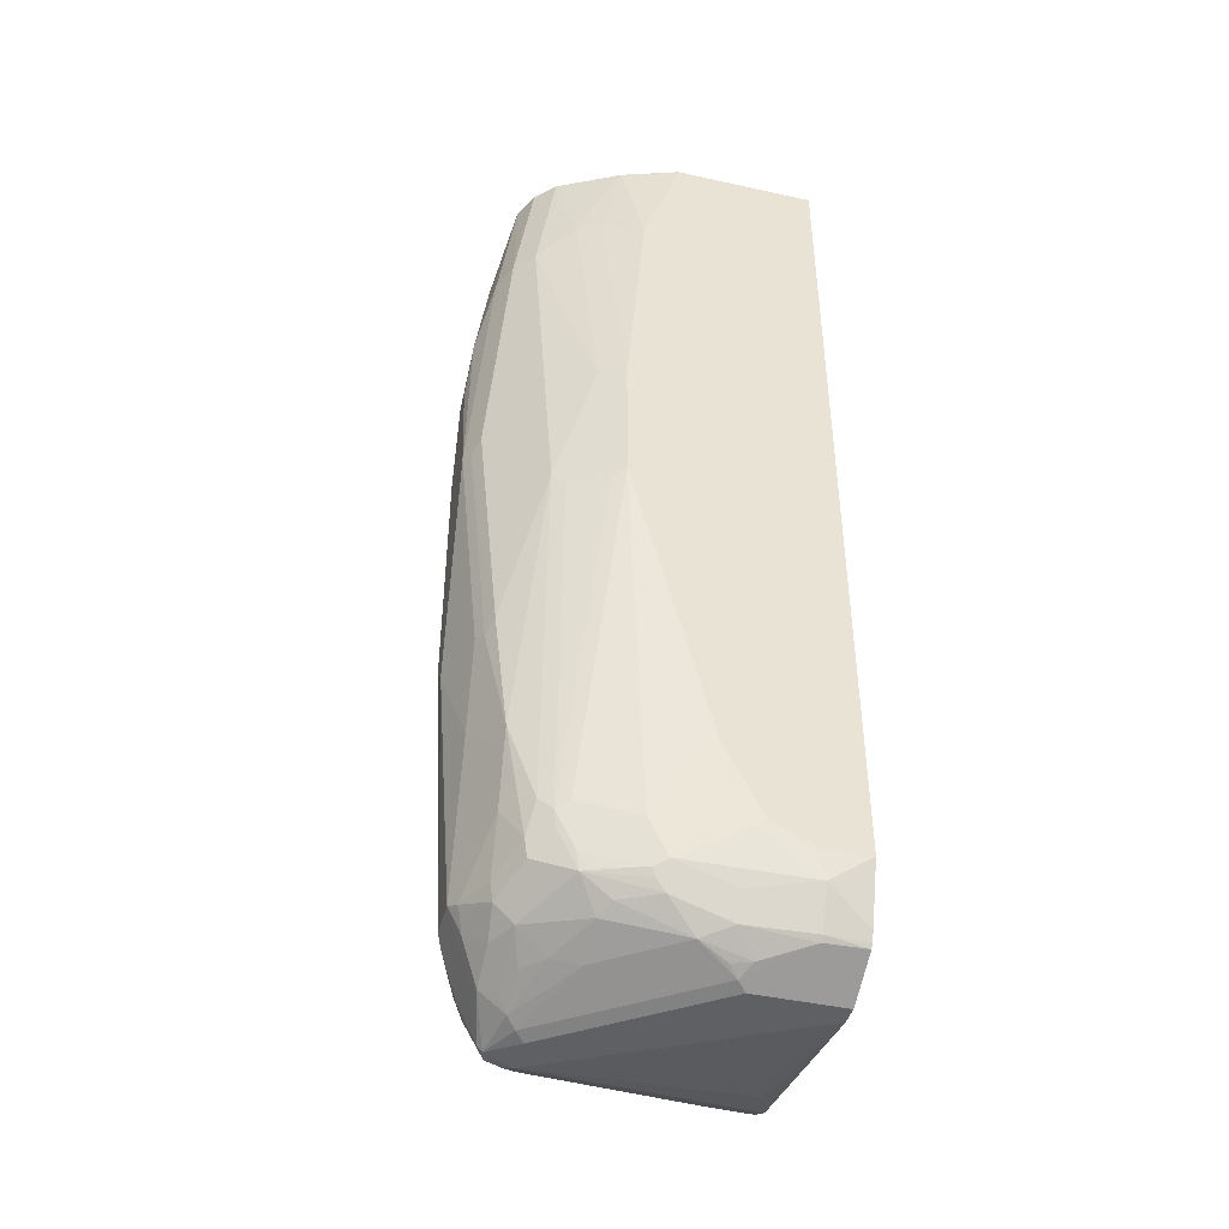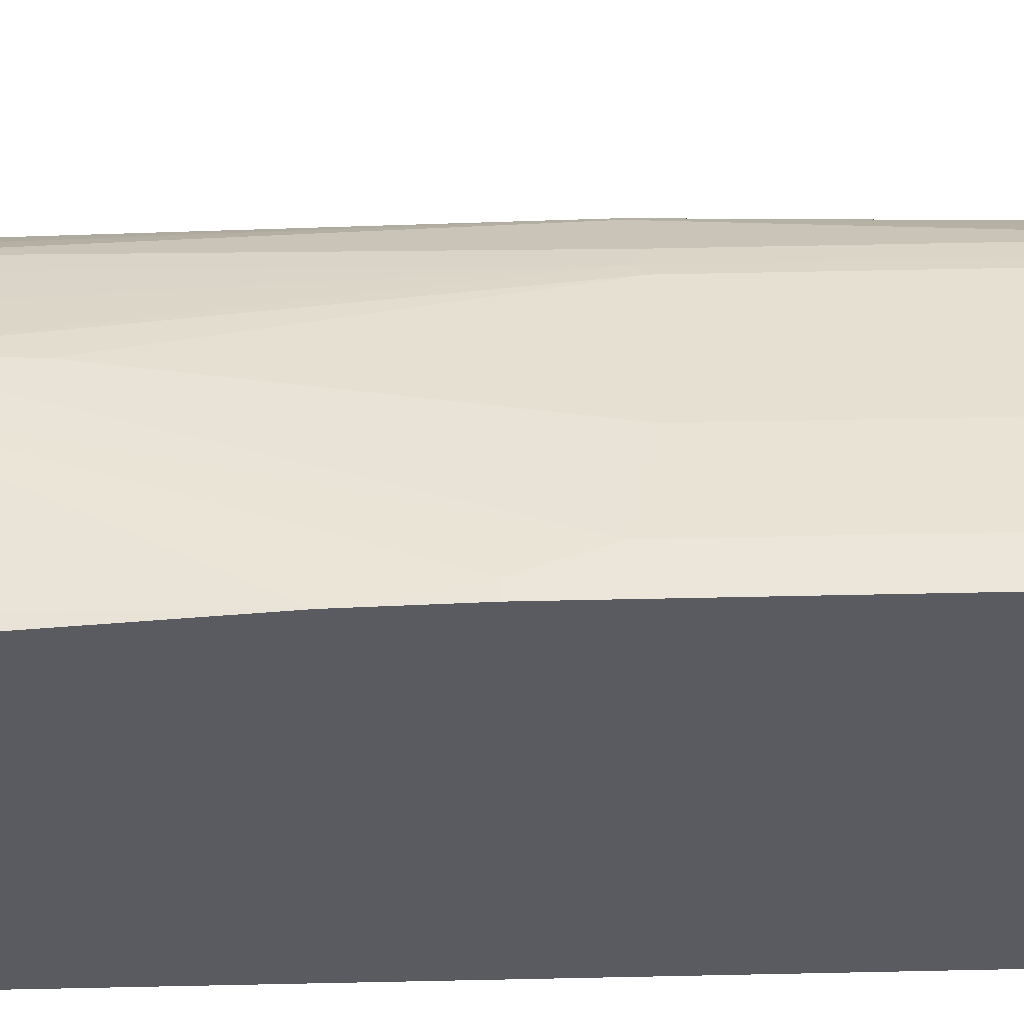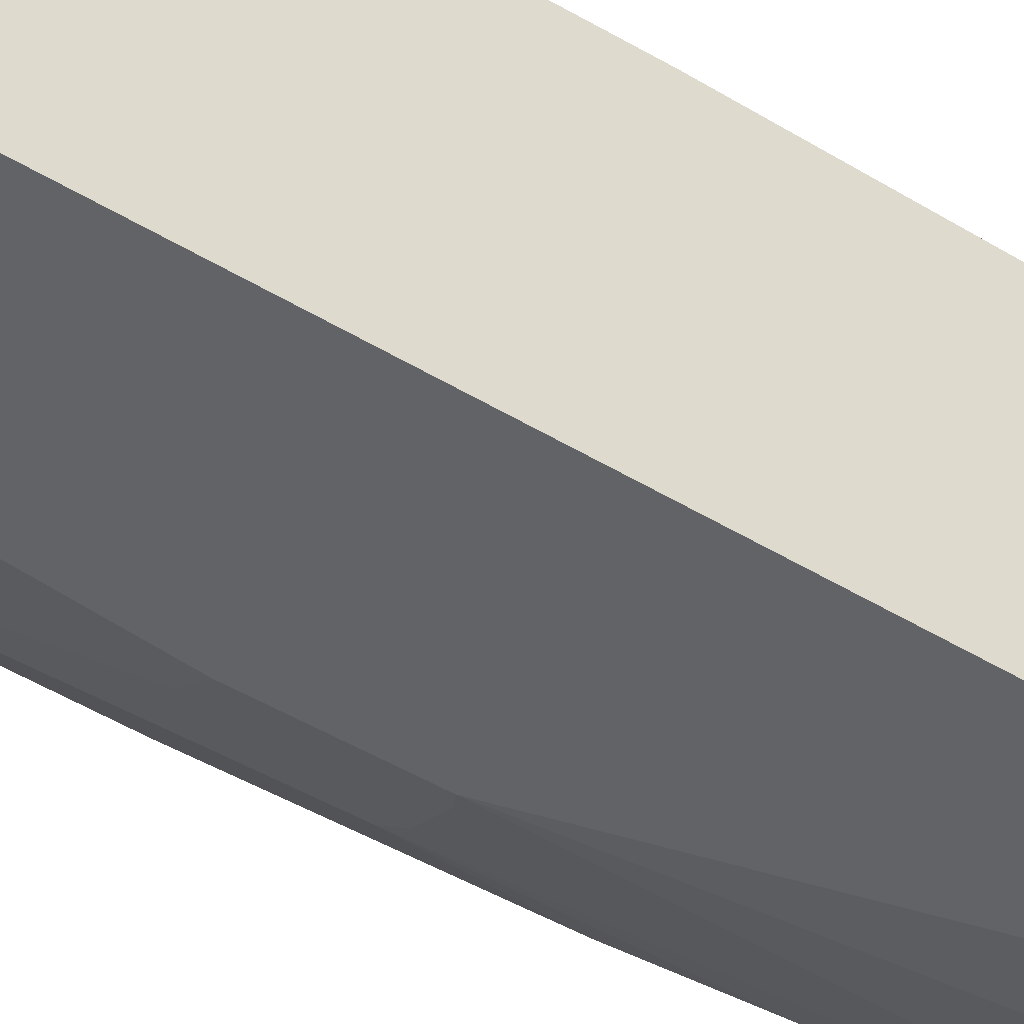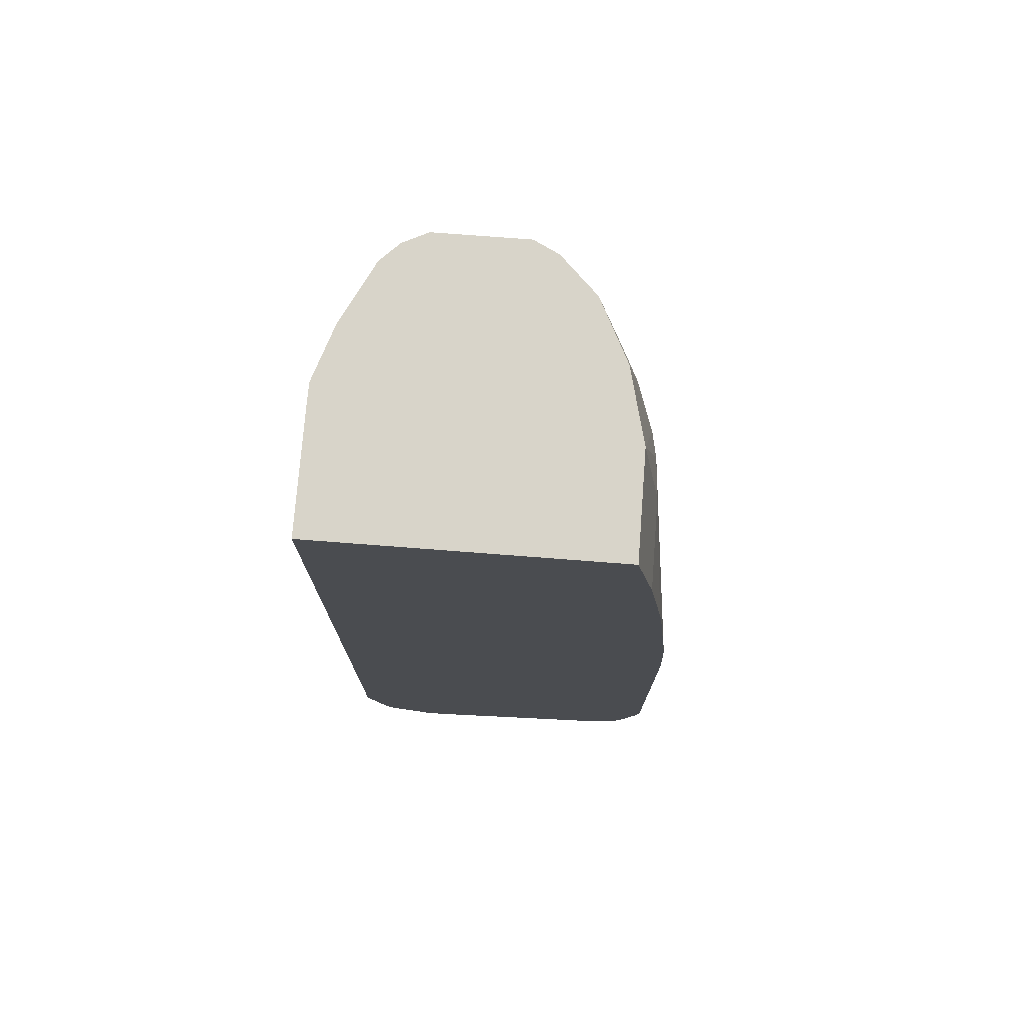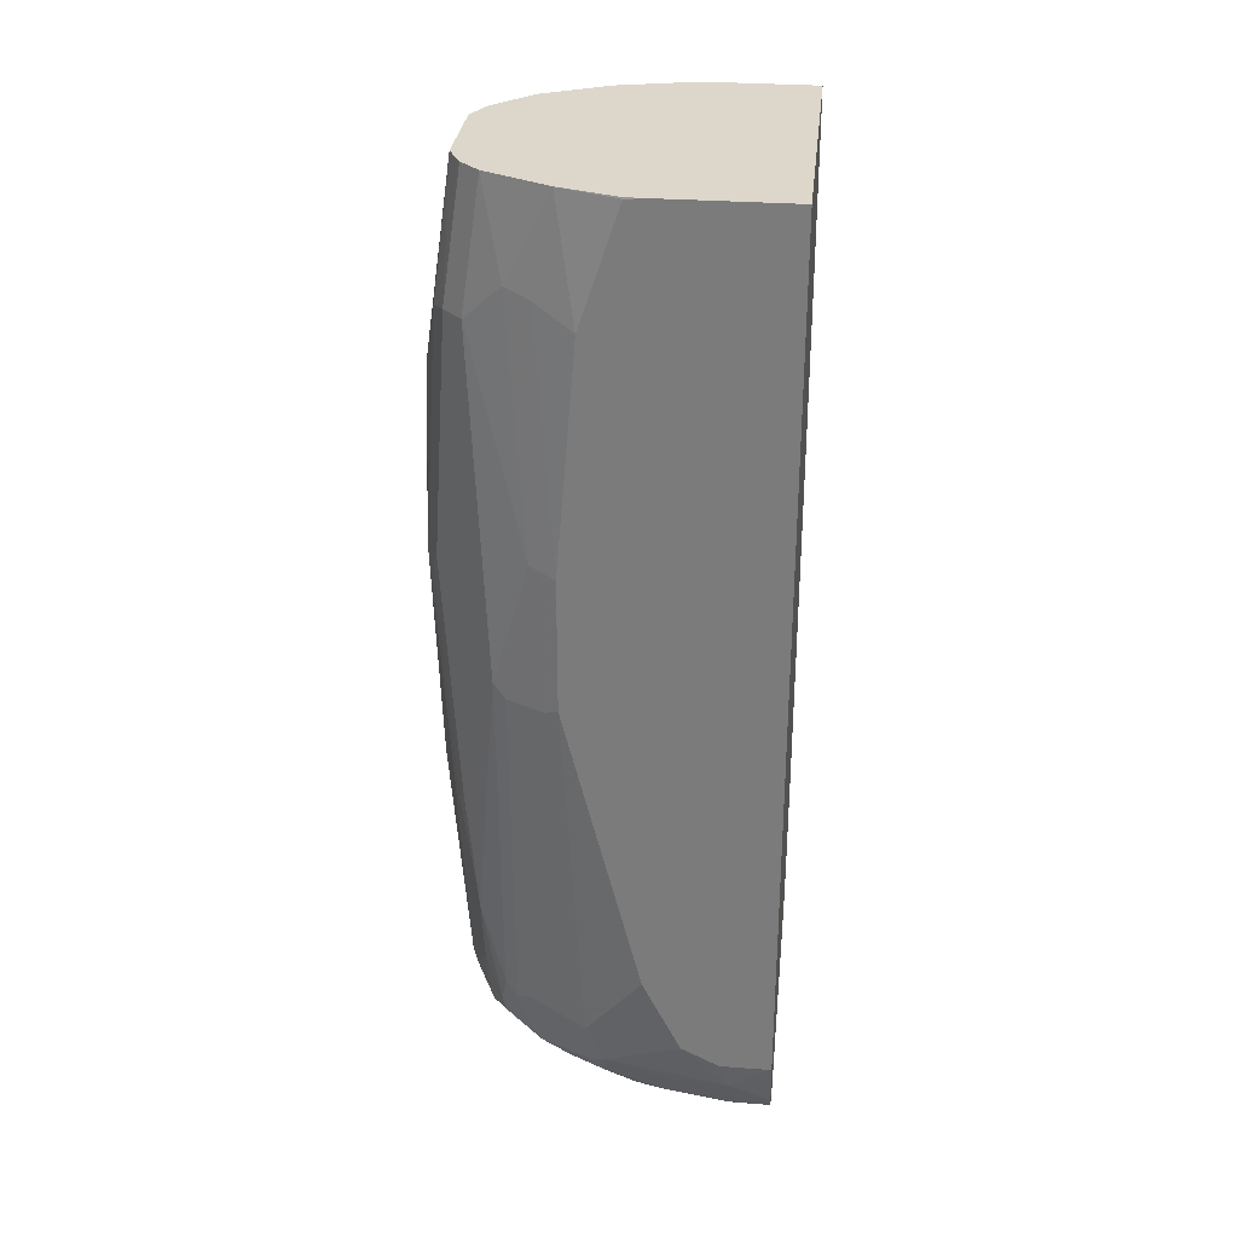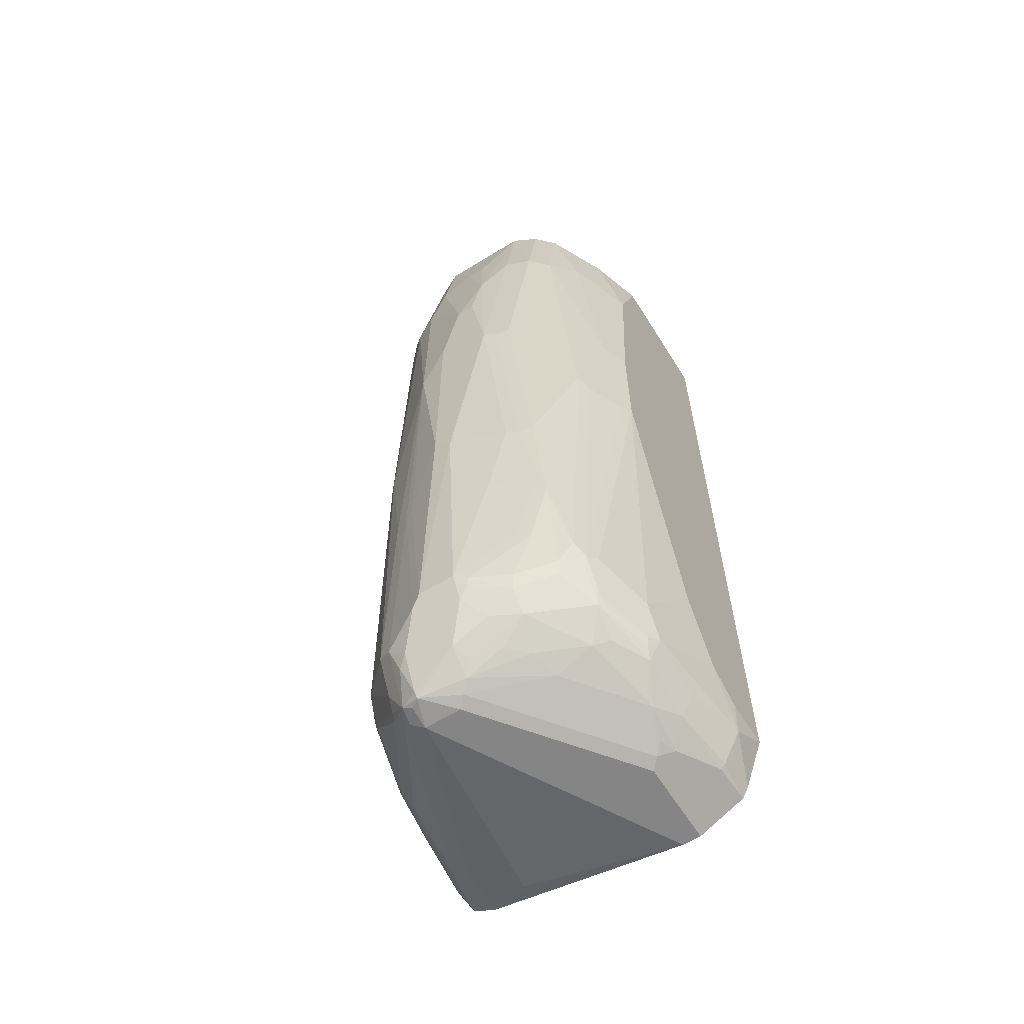
<metadata>
{"format":"obj","ext":"obj","renderer":"f3d","projection":"perspective","resolution":1024,"background":"white","views":[{"elev":-43.5,"azim":-14.6,"up":"+Z"},{"elev":56.3,"azim":88.7,"up":"+Y"},{"elev":-50.9,"azim":56.9,"up":"+Y"},{"elev":75.1,"azim":94.4,"up":"+Z"},{"elev":30.6,"azim":6.1,"up":"+Z"},{"elev":-61.9,"azim":-58.0,"up":"+Z"}]}
</metadata>
<code>
v -0.2904 0.1244 -0.6874
v -0.2904 0.1231 -0.6933
v -0.3556 0.1067 -0.7289
v -0.3022 0.1244 -0.6756
v -0.2904 0.1244 -0.3556
v -0.2904 0.12 -0.7074
v -0.3022 0.1067 -0.7467
v -0.4267 0.08887 -0.7467
v -0.3911 0.1067 -0.6756
v -0.32 0.1244 -0.5867
v -0.3022 0.1244 -0.3556
v -0.2904 0.1215 -0.2785
v -0.2904 0.1067 -0.7467
v -0.3082 0.1007 -0.7585
v -0.4326 0.08295 -0.7585
v -0.5 0.06665 -0.7467
v -0.4978 0.07108 -0.7289
v -0.4445 0.08887 -0.6578
v -0.3911 0.1067 -0.4267
v -0.32 0.1244 -0.4089
v -0.4267 0.08887 -0.05337
v -0.3022 0.1067 -0.1245
v -0.2904 0.1067 -0.1245
v -0.2904 0.09479 -0.7703
v -0.2963 0.09479 -0.7703
v -0.4208 0.07703 -0.7703
v -0.5022 0.06222 -0.7556
v -0.5215 0.02962 -0.7941
v -0.5215 0.05924 -0.7289
v -0.5067 0.06665 -0.72
v -0.4978 0.07108 -0.4267
v -0.4445 0.08887 -0.16
v -0.4533 0.08444 -0.06226
v -0.3911 0.07108 0.09037
v -0.3911 0.08887 -0.01781
v -0.3733 0.08887 -3.385e-05
v -0.2904 0.1037 -0.1008
v -0.2904 0.07108 -0.7822
v -0.3082 0.08295 -0.7763
v -0.3437 0.08295 -0.7763
v -0.5096 0.0237 -0.8059
v -0.5289 0.02664 -0.7911
v -0.5393 0.0237 -0.7822
v -0.5378 0.008887 -0.8089
v -0.557 0.0237 -0.7467
v -0.56 0.03111 -0.4178
v -0.5215 0.05924 -0.4267
v -0.5067 0.06665 -0.4178
v -0.4889 0.06665 -0.0267
v -0.4622 0.05333 0.09037
v -0.2904 0.07108 0.09037
v -0.2904 0.08887 -3.385e-05
v -0.3378 0.07108 -0.7822
v -0.2904 -0.1244 -0.8178
v -0.2934 0.02664 -0.7911
v -0.3022 0.0237 -0.7941
v -0.3082 0.02962 -0.7941
v -0.5156 -6.96e-06 -0.8178
v -0.5215 0.01183 -0.8118
v -0.5356 -6.96e-06 -0.8134
v -0.5422 -0.008901 -0.8134
v -0.5467 -0.008901 -0.8089
v -0.5578 -6.96e-06 -0.7822
v -0.5644 0.008887 -0.7556
v -0.5748 0.005912 -0.5511
v -0.5644 0.02664 -0.4178
v -0.557 0.0237 -0.03559
v -0.5393 0.04146 -0.03559
v -0.5244 0.04886 -0.0267
v -0.5215 0.0237 0.09037
v -0.4741 0.04741 0.09037
v -0.2904 -0.2133 0.09037
v -0.2904 -0.1422 -0.8178
v -0.5156 -0.03558 -0.8178
v -0.5244 -0.04445 -0.8134
v -0.5333 -0.05331 -0.8067
v -0.557 -0.05331 -0.7881
v -0.5644 -0.008901 -0.7734
v -0.5689 -0.05331 -0.7645
v -0.5822 -0.02669 -0.7378
v -0.5822 -0.008901 -0.56
v -0.6 -0.02669 -0.2934
v -0.5748 0.005912 -0.07115
v -0.557 -0.01188 0.09037
v -0.5467 0.008887 0.06219
v -0.5422 0.01332 0.06219
v -0.2904 -0.2133 -0.7289
v -0.4089 -0.2133 0.09037
v -0.3823 -0.1511 -0.8134
v -0.3733 -0.1422 -0.8178
v -0.2904 -0.158 -0.8099
v -0.2934 -0.1867 -0.7956
v -0.4178 -0.1689 -0.7956
v -0.4889 -0.1155 -0.7956
v -0.5156 -0.1066 -0.7889
v -0.5333 -0.08888 -0.7889
v -0.5422 -0.0622 -0.7956
v -0.557 -0.08888 -0.7703
v -0.5748 -0.0711 -0.7526
v -0.5867 -0.0711 -0.7289
v -0.5867 -0.03558 -0.7289
v -0.5867 -0.0178 -0.5511
v -0.6044 -0.05331 -0.2489
v -0.6044 -0.0711 -0.16
v -0.5867 -0.0178 -0.07115
v -0.6044 -0.05331 -0.48
v -0.5689 -0.03558 0.09037
v -0.563 -0.02371 0.09037
v -0.3378 -0.2133 -0.7289
v -0.3289 -0.2089 -0.7556
v -0.2904 -0.1941 -0.783
v -0.4264 -0.213 0.09037
v -0.4267 -0.2133 0.08886
v -0.3733 -0.1659 -0.8059
v -0.3911 -0.16 -0.8067
v -0.3289 -0.1867 -0.7956
v -0.2904 -0.1876 -0.795
v -0.3911 -0.1837 -0.7881
v -0.4445 -0.1837 -0.7703
v -0.48 -0.1659 -0.7703
v -0.4889 -0.1511 -0.7778
v -0.5422 -0.1155 -0.7689
v -0.5422 -0.09778 -0.7778
v -0.56 -0.1155 -0.7511
v -0.5778 -0.07999 -0.7422
v -0.5807 -0.08293 -0.7348
v -0.563 -0.1363 -0.6814
v -0.5689 -0.1244 -0.6756
v -0.5689 -0.1422 -0.6044
v -0.5867 -0.1066 -0.5867
v -0.6044 -0.0711 -0.4978
v -0.6044 -0.08888 -0.16
v -0.6 -0.09778 -0.09782
v -0.5867 -0.03558 -0.01781
v -0.5867 -0.0711 -3.385e-05
v -0.5689 -0.1244 0.09037
v -0.3733 -0.2133 -0.7111
v -0.3289 -0.1911 -0.7911
v -0.2904 -0.1901 -0.7909
v -0.4445 -0.1956 -0.7467
v -0.3911 -0.1956 -0.7645
v -0.48 -0.1956 0.09037
v -0.4622 -0.2133 -0.01781
v -0.3911 -0.1896 -0.7763
v -0.4445 -0.1896 -0.7585
v -0.4533 -0.1867 -0.76
v -0.5067 -0.1689 -0.7511
v -0.5244 -0.1511 -0.7511
v -0.5422 -0.1511 -0.7333
v -0.5452 -0.1541 -0.717
v -0.563 -0.1185 -0.7348
v -0.563 -0.1541 -0.6103
v -0.5807 -0.1363 -0.5036
v -0.5867 -0.1244 -0.4978
v -0.6044 -0.1066 -0.2667
v -0.5867 -0.1244 -0.03559
v -0.5867 -0.08888 -3.385e-05
v -0.5682 -0.1259 0.09037
v -0.5748 -0.1481 -0.02964
v -0.4089 -0.2133 -0.64
v -0.4978 -0.1778 -0.7289
v -0.5096 -0.1718 -0.7348
v -0.4563 -0.1896 -0.7526
v -0.4622 -0.1956 -0.7111
v -0.5156 -0.1778 -0.6933
v -0.4919 -0.1896 0.09037
v -0.5215 -0.1837 0.005922
v -0.4978 -0.1956 -3.385e-05
v -0.48 -0.2133 -0.2312
v -0.4978 -0.1733 -0.7489
v -0.5244 -0.1689 -0.7156
v -0.5274 -0.1718 -0.6992
v -0.5393 -0.1659 -0.6874
v -0.5748 -0.1481 -0.4918
v -0.5393 -0.1837 -0.3497
v -0.5985 -0.1185 -0.2727
v -0.5926 -0.1303 -0.2608
v -0.5593 -0.1437 0.09037
v -0.557 -0.1659 -0.02964
v -0.5393 -0.1659 0.09037
v -0.557 -0.1481 0.09037
v -0.48 -0.2133 -0.3556
v -0.4919 -0.2074 -0.3616
v -0.4993 -0.1859 0.09037
v -0.5348 -0.1681 0.09037
v -0.5037 -0.2015 -0.2252
v -0.4919 -0.2074 -0.2371
v -0.5274 -0.1896 -0.3616
v -0.557 -0.1659 -0.3851
v -0.5156 -0.1956 -0.3556
f 103 131 155
f 103 155 132
f 103 132 104
f 105 134 107
f 104 133 134
f 104 134 105
f 103 106 131
f 104 132 133
f 101 106 102
f 100 125 126
f 100 131 101
f 100 130 131
f 100 129 130
f 100 128 129
f 100 127 128
f 100 126 127
f 99 124 125
f 99 125 100
f 107 135 157
f 101 131 106
f 107 157 136
f 120 147 121
f 109 137 110
f 98 124 99
f 122 147 148
f 121 147 122
f 119 147 120
f 119 146 147
f 119 145 146
f 118 138 144
f 118 145 119
f 118 144 145
f 107 134 135
f 117 139 138
f 116 117 138
f 114 116 118
f 113 142 143
f 112 142 113
f 110 141 138
f 110 140 141
f 110 137 140
f 110 139 111
f 110 138 139
f 116 138 118
f 98 122 124
f 76 95 96
f 96 122 123
f 82 104 105
f 82 103 104
f 81 102 82
f 80 102 81
f 80 101 102
f 80 100 101
f 79 100 80
f 79 99 100
f 77 99 79
f 82 105 83
f 77 98 99
f 77 97 123
f 76 97 77
f 76 123 97
f 76 96 123
f 122 148 124
f 76 94 95
f 75 94 76
f 75 93 94
f 75 89 93
f 77 123 98
f 98 123 122
f 82 102 106
f 83 105 107
f 95 122 96
f 95 121 122
f 94 121 95
f 93 121 94
f 93 120 121
f 93 119 120
f 93 118 119
f 93 114 118
f 93 115 114
f 82 106 103
f 92 117 116
f 89 116 114
f 89 92 116
f 89 115 93
f 89 114 115
f 88 112 113
f 87 110 111
f 87 109 110
f 83 108 84
f 83 107 108
f 91 117 92
f 124 148 149
f 147 172 171
f 124 150 151
f 165 182 183
f 164 182 165
f 162 170 163
f 161 172 162
f 161 165 172
f 160 182 164
f 159 189 179
f 159 174 189
f 159 177 174
f 159 181 178
f 159 180 181
f 159 179 180
f 158 159 178
f 155 159 156
f 155 177 159
f 155 176 177
f 154 176 155
f 153 176 154
f 153 174 176
f 165 183 172
f 166 184 167
f 167 184 185
f 167 185 180
f 74 89 75
f 186 190 187
f 186 188 190
f 183 190 188
f 183 187 190
f 175 179 189
f 175 186 179
f 175 188 186
f 174 177 176
f 152 175 174
f 174 175 189
f 172 188 173
f 172 183 188
f 169 183 182
f 169 187 183
f 169 186 187
f 168 186 169
f 167 186 168
f 167 179 186
f 167 180 179
f 173 188 175
f 152 173 175
f 152 174 153
f 150 173 152
f 136 159 158
f 136 156 159
f 133 155 156
f 133 135 134
f 133 157 135
f 133 136 157
f 133 156 136
f 132 155 133
f 131 154 155
f 137 160 140
f 130 154 131
f 129 153 154
f 129 152 153
f 127 129 128
f 127 152 129
f 127 150 152
f 127 151 150
f 126 151 127
f 124 126 125
f 124 151 126
f 129 154 130
f 124 149 150
f 138 141 144
f 140 162 163
f 150 172 173
f 149 172 150
f 149 171 172
f 147 149 148
f 147 171 149
f 147 162 172
f 147 170 162
f 147 163 170
f 146 163 147
f 140 161 162
f 143 168 169
f 142 167 168
f 142 166 167
f 140 165 161
f 140 164 165
f 140 160 164
f 140 144 141
f 140 145 144
f 140 146 145
f 140 163 146
f 142 168 143
f 74 90 89
f 14 26 15
f 73 91 92
f 21 35 22
f 21 34 35
f 21 33 34
f 20 33 21
f 20 32 33
f 19 32 20
f 17 32 18
f 17 31 32
f 17 48 31
f 17 30 48
f 17 29 30
f 16 29 17
f 16 27 29
f 15 26 28
f 15 27 16
f 14 25 26
f 14 24 25
f 13 24 14
f 12 22 23
f 22 35 36
f 22 36 37
f 22 37 23
f 24 38 39
f 33 48 49
f 33 50 34
f 33 49 50
f 31 33 32
f 31 48 33
f 29 48 30
f 29 47 48
f 29 46 47
f 29 45 46
f 12 21 22
f 29 43 45
f 28 41 44
f 27 43 29
f 27 42 43
f 27 28 42
f 26 41 28
f 26 40 41
f 25 40 26
f 24 40 25
f 24 39 40
f 28 44 42
f 34 50 71
f 11 20 21
f 9 20 10
f 1 91 73
f 1 117 91
f 1 139 117
f 1 111 139
f 1 87 111
f 1 72 87
f 1 51 72
f 1 52 51
f 1 37 52
f 1 23 37
f 1 12 23
f 1 5 12
f 1 11 5
f 1 20 11
f 1 10 20
f 1 4 10
f 1 3 4
f 1 2 3
f 73 92 89
f 1 73 54
f 1 54 38
f 1 38 24
f 1 24 13
f 9 19 20
f 9 32 19
f 9 18 32
f 9 17 18
f 8 17 9
f 8 16 17
f 8 15 16
f 7 15 8
f 7 14 15
f 11 21 12
f 7 13 14
f 5 11 12
f 4 9 10
f 3 6 7
f 3 9 4
f 3 8 9
f 3 7 8
f 2 6 3
f 1 6 2
f 1 13 6
f 6 13 7
f 34 71 70
f 15 28 27
f 34 84 108
f 62 80 78
f 62 79 80
f 62 77 79
f 62 78 63
f 61 77 62
f 61 76 77
f 61 75 76
f 61 74 75
f 58 60 59
f 63 78 64
f 58 61 60
f 54 56 55
f 54 57 56
f 54 58 57
f 54 74 58
f 54 90 74
f 54 73 90
f 49 71 50
f 49 70 71
f 49 69 70
f 58 74 61
f 48 69 49
f 64 78 80
f 65 81 82
f 73 89 90
f 72 109 87
f 72 137 109
f 72 160 137
f 72 182 160
f 72 169 182
f 72 143 169
f 34 70 84
f 72 88 113
f 64 80 81
f 70 85 84
f 68 70 69
f 68 86 70
f 68 85 86
f 67 85 68
f 67 84 85
f 67 83 84
f 66 83 67
f 66 82 83
f 65 82 66
f 70 86 85
f 47 69 48
f 72 113 143
f 46 68 47
f 38 40 39
f 38 53 40
f 36 52 37
f 34 36 35
f 34 52 36
f 34 51 52
f 34 72 51
f 34 88 72
f 34 112 88
f 38 54 55
f 34 142 112
f 34 184 166
f 34 185 184
f 34 180 185
f 34 181 180
f 34 158 178
f 34 136 158
f 34 107 136
f 47 68 69
f 34 108 107
f 34 166 142
f 38 55 56
f 34 178 181
f 38 57 58
f 38 56 57
f 46 67 68
f 45 66 46
f 45 65 66
f 45 81 65
f 45 64 81
f 44 63 64
f 44 62 63
f 44 61 62
f 46 66 67
f 44 59 60
f 44 60 61
f 40 53 58
f 40 58 59
f 40 59 41
f 38 58 53
f 42 44 43
f 43 44 64
f 43 64 45
f 41 59 44

</code>
